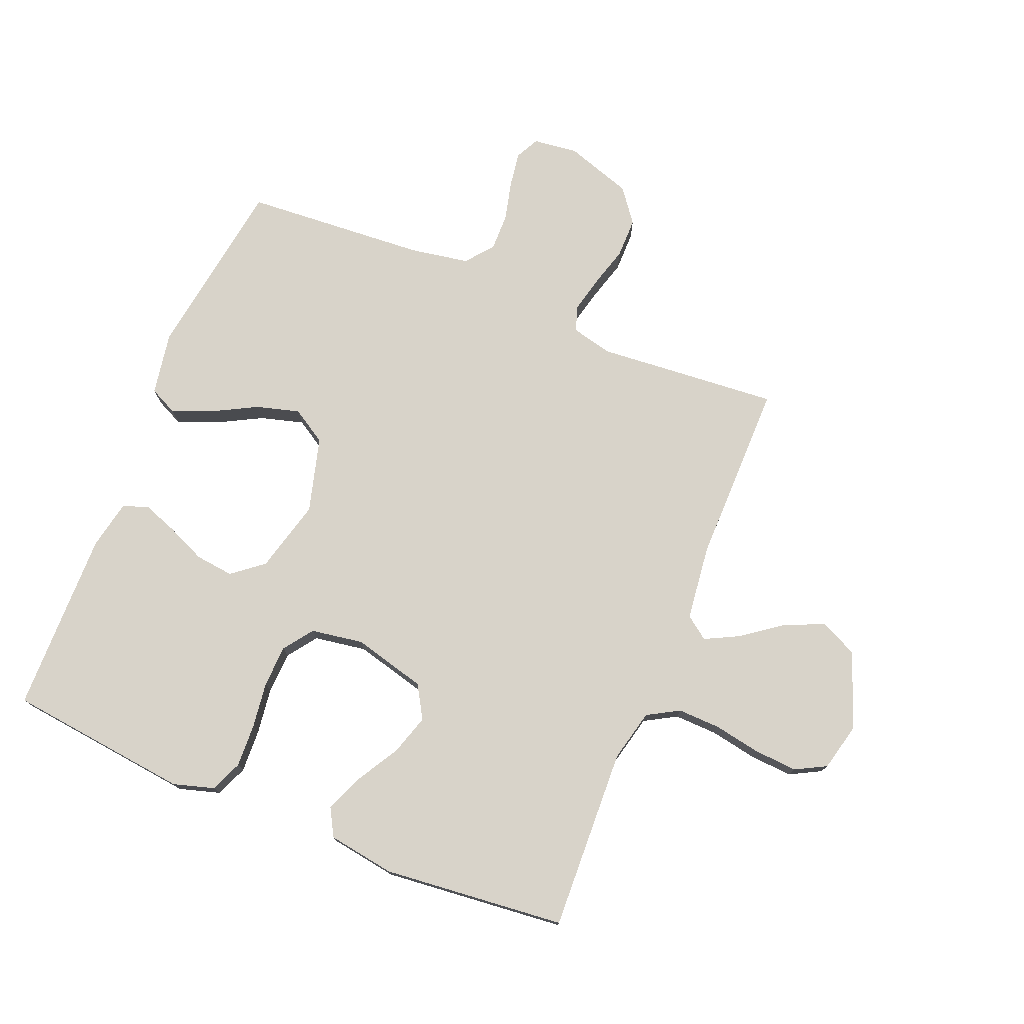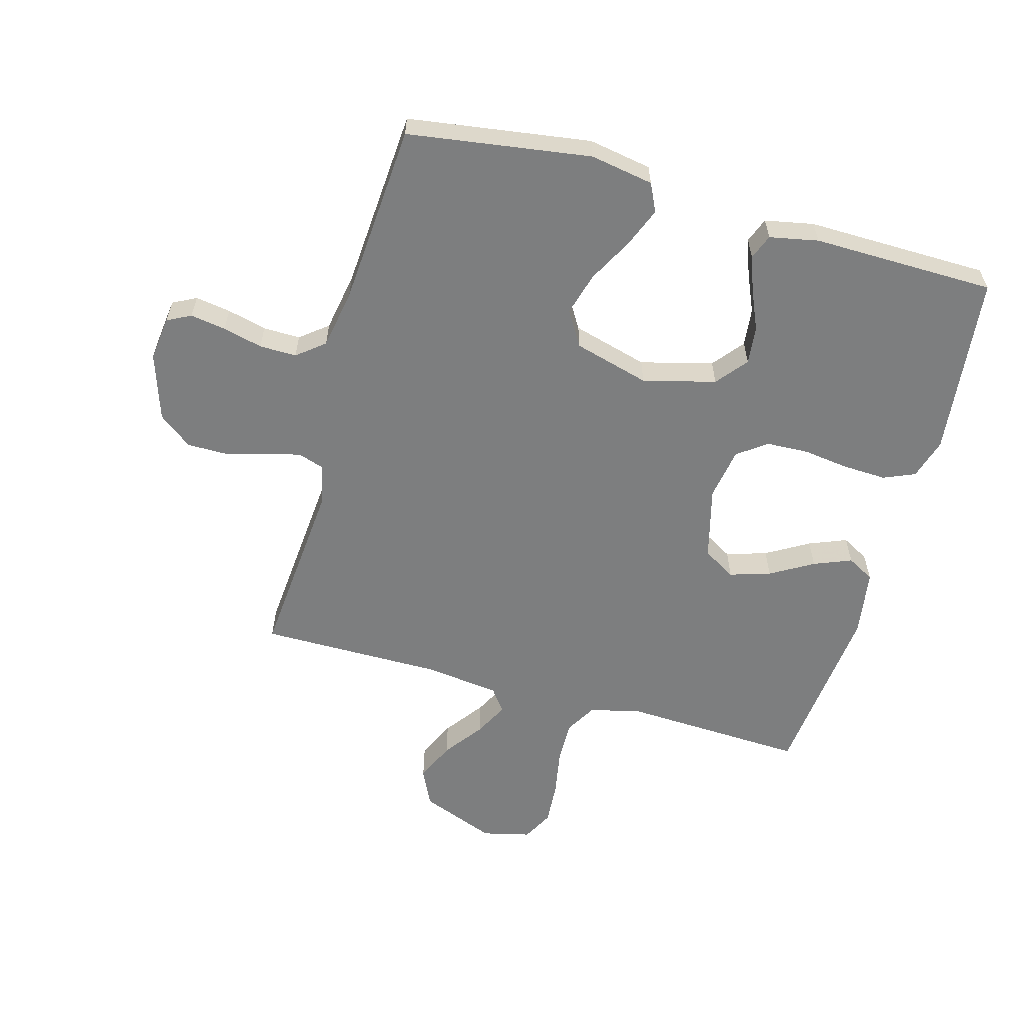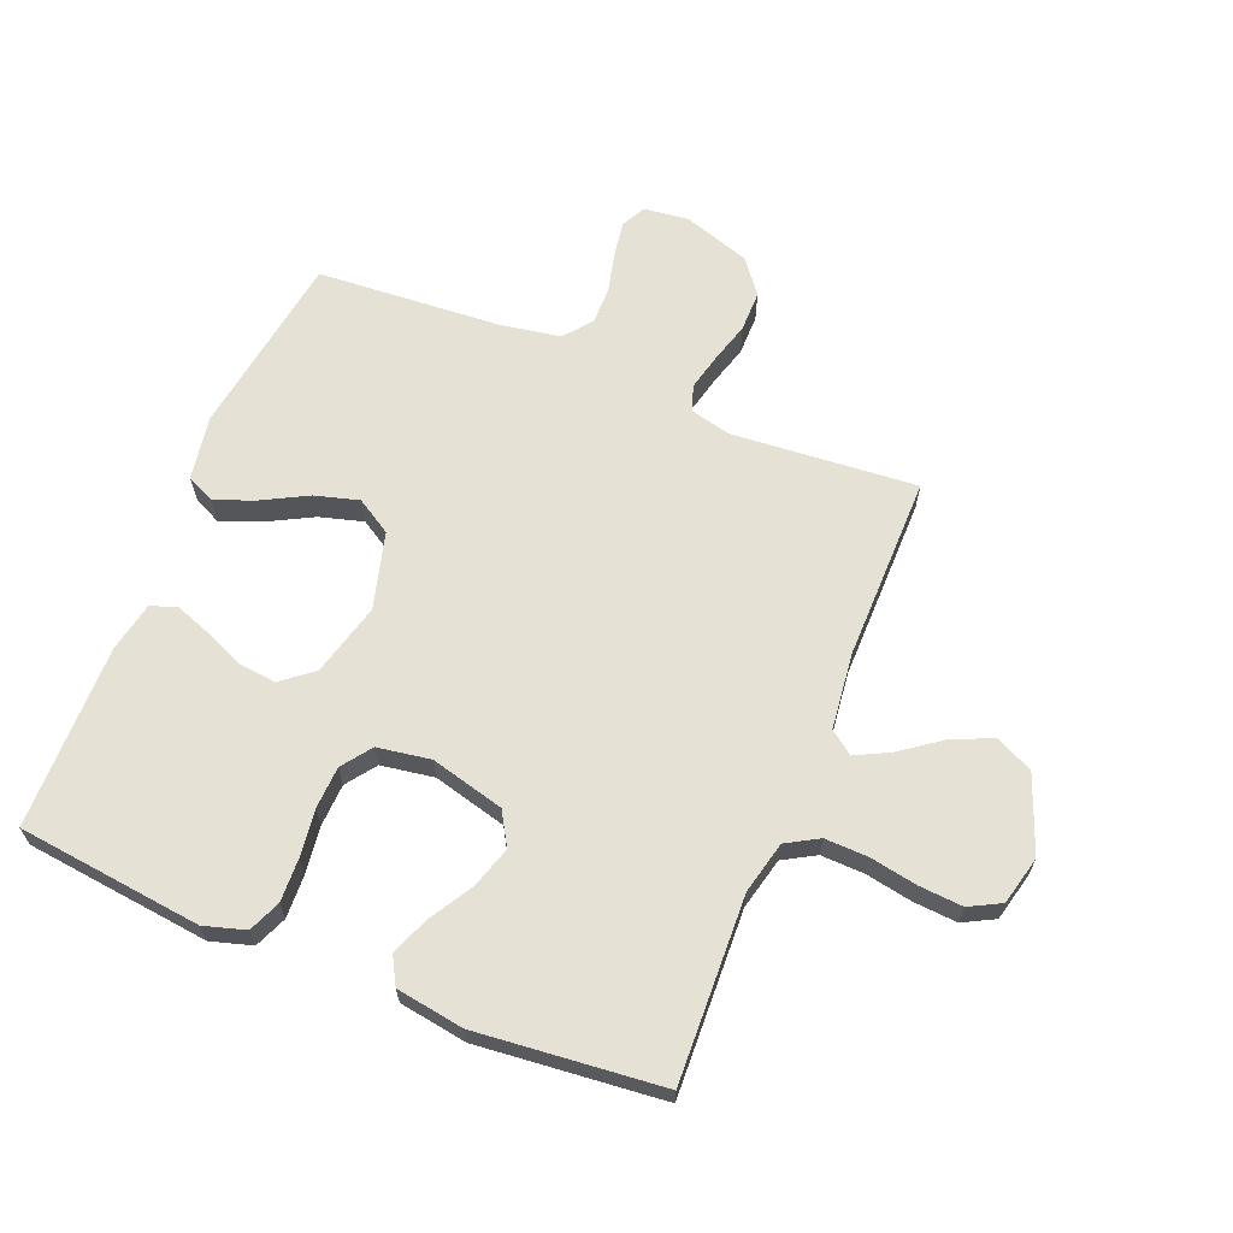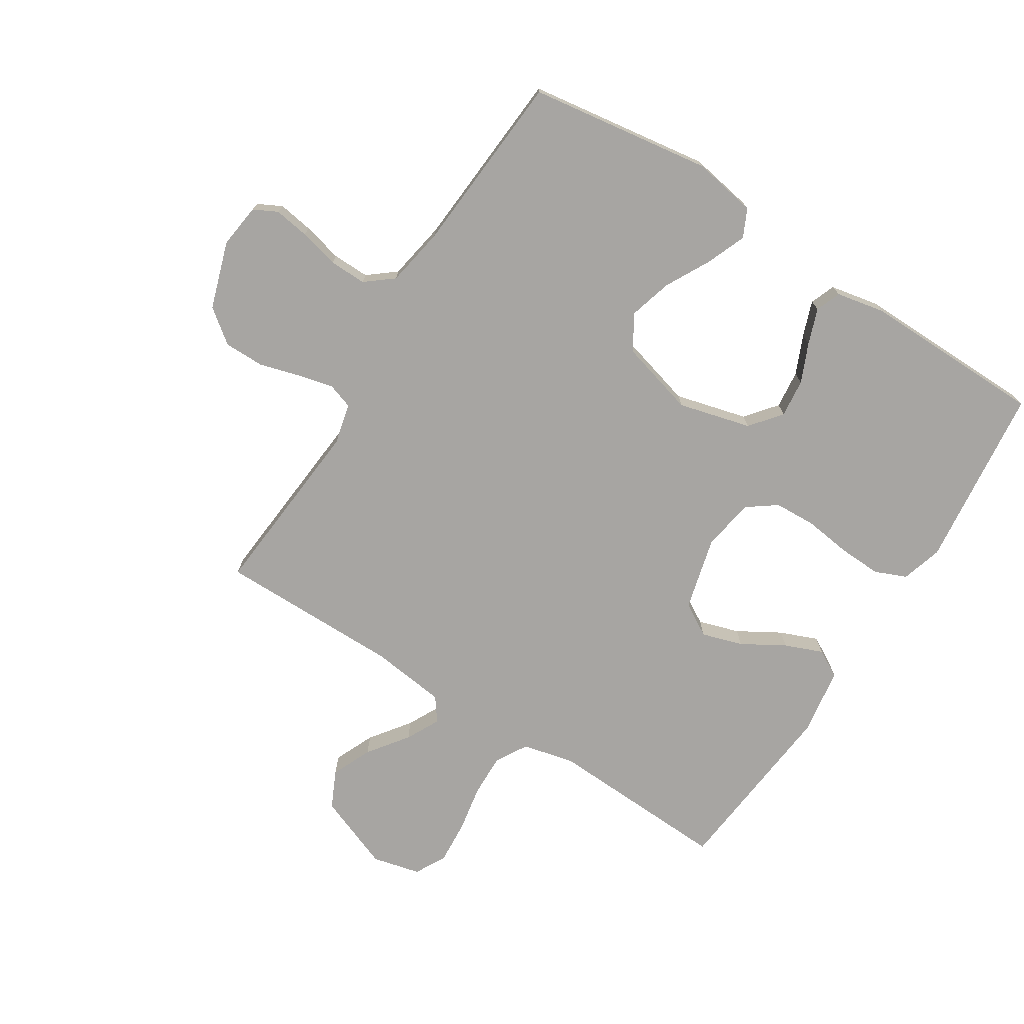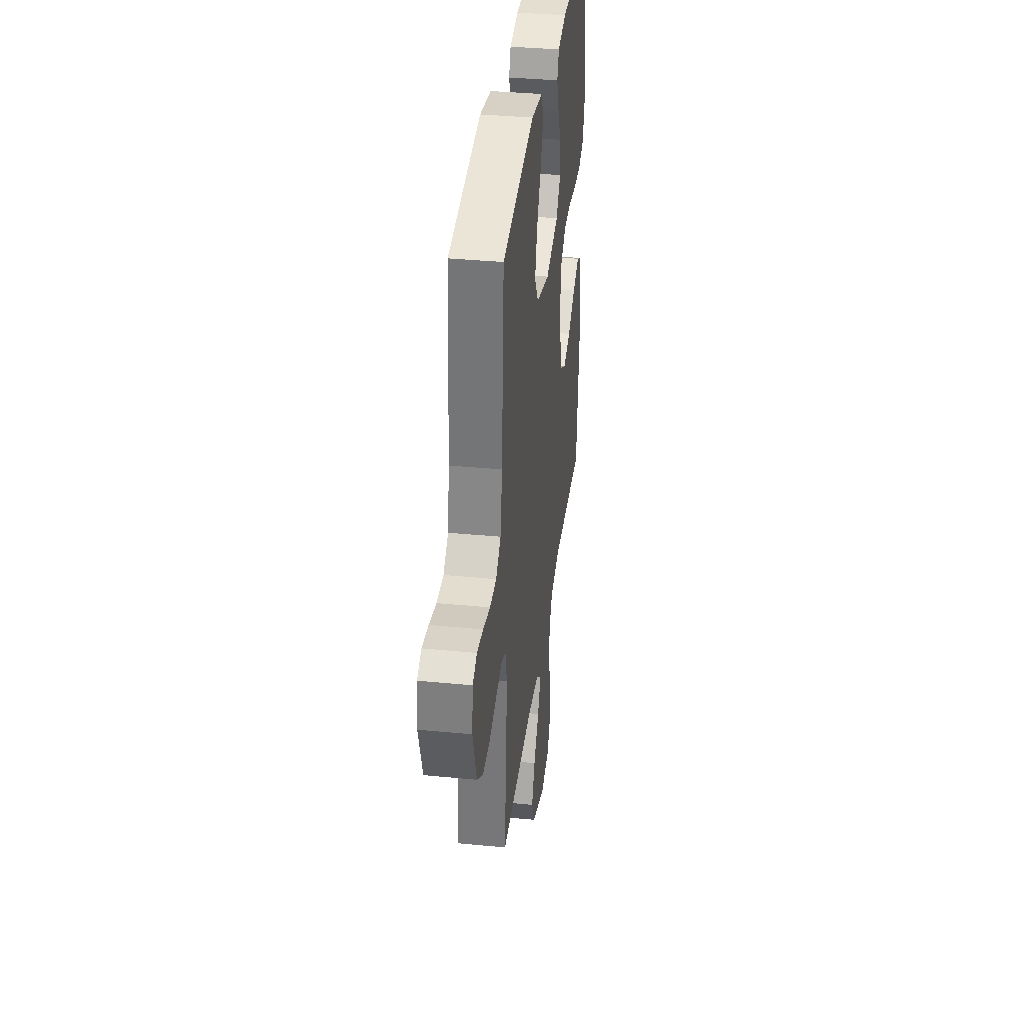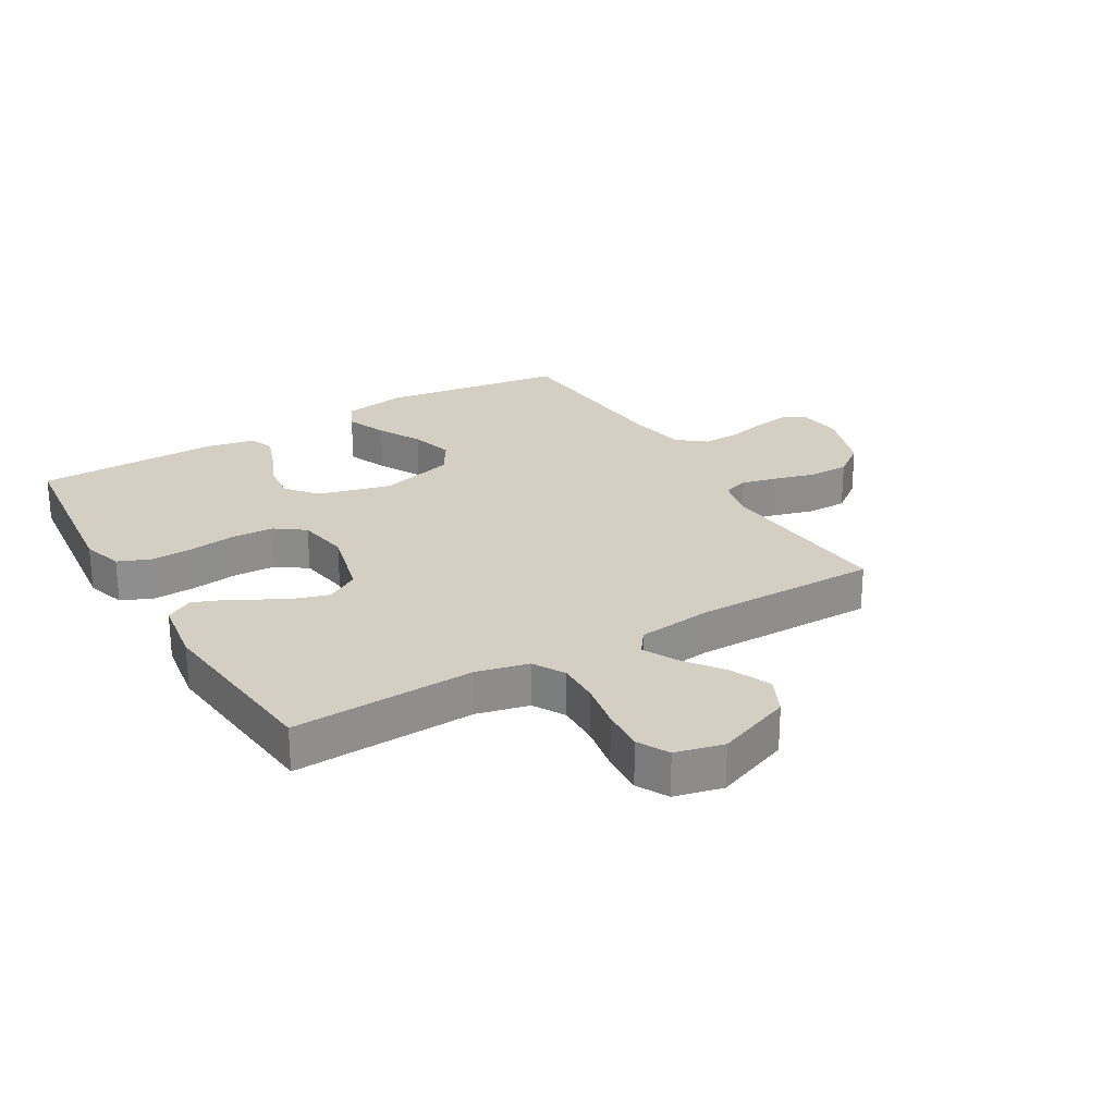
<metadata>
{"format":"obj","ext":"obj","renderer":"f3d","projection":"perspective","resolution":1024,"background":"white","views":[{"elev":75.9,"azim":112.3,"up":"+Y"},{"elev":-59.3,"azim":-15.6,"up":"+Y"},{"elev":64.8,"azim":112.2,"up":"+Y"},{"elev":-73.9,"azim":-32.4,"up":"+Y"},{"elev":36.5,"azim":-82.8,"up":"+Z"},{"elev":25.4,"azim":149.4,"up":"+Y"}]}
</metadata>
<code>
v -0.5 0.07 -0.5
v -0.475 0.07 -0.2
v -0.491 0.07 -0.133
v -0.533 0.07 -0.119
v -0.592 0.07 -0.133
v -0.658 0.07 -0.152
v -0.724 0.07 -0.152
v -0.779 0.07 -0.11
v -0.815 0.07 0
v -0.806 0.07 0.073
v -0.767 0.07 0.093
v -0.709 0.07 0.084
v -0.644 0.07 0.068
v -0.583 0.07 0.067
v -0.538 0.07 0.103
v -0.521 0.07 0.2
v -0.5 0.07 0.5
v -0.2 0.07 0.544
v -0.096 0.07 0.526
v -0.074 0.07 0.48
v -0.1 0.07 0.415
v -0.139 0.07 0.342
v -0.159 0.07 0.271
v -0.124 0.07 0.214
v 0 0.07 0.18
v 0.119 0.07 0.211
v 0.16 0.07 0.262
v 0.153 0.07 0.325
v 0.125 0.07 0.389
v 0.104 0.07 0.447
v 0.12 0.07 0.488
v 0.2 0.07 0.504
v 0.5 0.07 0.5
v 0.534 0.07 0.2
v 0.514 0.07 0.133
v 0.462 0.07 0.111
v 0.391 0.07 0.114
v 0.315 0.07 0.124
v 0.246 0.07 0.121
v 0.198 0.07 0.086
v 0.184 0.07 0
v 0.215 0.07 -0.12
v 0.269 0.07 -0.152
v 0.336 0.07 -0.131
v 0.406 0.07 -0.09
v 0.468 0.07 -0.065
v 0.513 0.07 -0.09
v 0.53 0.07 -0.2
v 0.5 0.07 -0.5
v 0.2 0.07 -0.487
v 0.115 0.07 -0.507
v 0.085 0.07 -0.559
v 0.087 0.07 -0.629
v 0.101 0.07 -0.706
v 0.106 0.07 -0.777
v 0.079 0.07 -0.828
v 0 0.07 -0.847
v -0.124 0.07 -0.799
v -0.153 0.07 -0.738
v -0.124 0.07 -0.672
v -0.076 0.07 -0.607
v -0.048 0.07 -0.552
v -0.076 0.07 -0.514
v -0.2 0.07 -0.499
v -0.5 0 -0.5
v -0.475 0 -0.2
v -0.491 0 -0.133
v -0.533 0 -0.119
v -0.592 0 -0.133
v -0.658 0 -0.152
v -0.724 0 -0.152
v -0.779 0 -0.11
v -0.815 0 0
v -0.806 0 0.073
v -0.767 0 0.093
v -0.709 0 0.084
v -0.644 0 0.068
v -0.583 0 0.067
v -0.538 0 0.103
v -0.521 0 0.2
v -0.5 0 0.5
v -0.2 0 0.544
v -0.096 0 0.526
v -0.074 0 0.48
v -0.1 0 0.415
v -0.139 0 0.342
v -0.159 0 0.271
v -0.124 0 0.214
v 0 0 0.18
v 0.119 0 0.211
v 0.16 0 0.262
v 0.153 0 0.325
v 0.125 0 0.389
v 0.104 0 0.447
v 0.12 0 0.488
v 0.2 0 0.504
v 0.5 0 0.5
v 0.534 0 0.2
v 0.514 0 0.133
v 0.462 0 0.111
v 0.391 0 0.114
v 0.315 0 0.124
v 0.246 0 0.121
v 0.198 0 0.086
v 0.184 0 0
v 0.215 0 -0.12
v 0.269 0 -0.152
v 0.336 0 -0.131
v 0.406 0 -0.09
v 0.468 0 -0.065
v 0.513 0 -0.09
v 0.53 0 -0.2
v 0.5 0 -0.5
v 0.2 0 -0.487
v 0.115 0 -0.507
v 0.085 0 -0.559
v 0.087 0 -0.629
v 0.101 0 -0.706
v 0.106 0 -0.777
v 0.079 0 -0.828
v 0 0 -0.847
v -0.124 0 -0.799
v -0.153 0 -0.738
v -0.124 0 -0.672
v -0.076 0 -0.607
v -0.048 0 -0.552
v -0.076 0 -0.514
v -0.2 0 -0.499
f 59 60 61
f 58 59 61
f 57 58 61
f 56 57 61
f 55 56 61
f 54 55 61
f 53 54 61
f 52 53 61 62
f 51 52 62 63
f 48 49 50
f 47 48 50
f 46 47 50
f 45 46 50
f 44 45 50
f 51 63 64
f 50 51 64
f 44 50 64
f 43 44 64
f 36 37 38
f 35 36 38
f 34 35 38
f 33 34 38
f 32 33 38
f 31 32 38
f 30 31 38
f 29 30 38
f 28 29 38
f 27 28 38 39
f 26 27 39 40
f 20 21 22
f 19 20 22
f 18 19 22
f 17 18 22
f 16 17 22
f 15 16 22 23
f 14 15 23 24
f 11 12 13
f 10 11 13
f 9 10 13
f 8 9 13
f 7 8 13
f 6 7 13
f 5 6 13
f 4 5 13 14
f 14 24 25
f 4 14 25
f 3 4 25
f 64 1 2
f 43 64 2
f 42 43 2
f 26 40 41
f 26 41 42
f 25 26 42
f 3 25 42
f 2 3 42
f 125 124 123
f 125 123 122
f 125 122 121
f 125 121 120
f 125 120 119
f 125 119 118
f 125 118 117
f 126 125 117 116
f 127 126 116 115
f 114 113 112
f 114 112 111
f 114 111 110
f 114 110 109
f 114 109 108
f 128 127 115
f 128 115 114
f 128 114 108
f 128 108 107
f 102 101 100
f 102 100 99
f 102 99 98
f 102 98 97
f 102 97 96
f 102 96 95
f 102 95 94
f 102 94 93
f 102 93 92
f 103 102 92 91
f 104 103 91 90
f 86 85 84
f 86 84 83
f 86 83 82
f 86 82 81
f 86 81 80
f 87 86 80 79
f 88 87 79 78
f 77 76 75
f 77 75 74
f 77 74 73
f 77 73 72
f 77 72 71
f 77 71 70
f 77 70 69
f 78 77 69 68
f 89 88 78
f 89 78 68
f 89 68 67
f 66 65 128
f 66 128 107
f 66 107 106
f 105 104 90
f 106 105 90
f 106 90 89
f 106 89 67
f 106 67 66
f 1 65 66 2
f 2 66 67 3
f 3 67 68 4
f 4 68 69 5
f 5 69 70 6
f 6 70 71 7
f 7 71 72 8
f 8 72 73 9
f 9 73 74 10
f 10 74 75 11
f 11 75 76 12
f 12 76 77 13
f 13 77 78 14
f 14 78 79 15
f 15 79 80 16
f 16 80 81 17
f 17 81 82 18
f 18 82 83 19
f 19 83 84 20
f 20 84 85 21
f 21 85 86 22
f 22 86 87 23
f 23 87 88 24
f 24 88 89 25
f 25 89 90 26
f 26 90 91 27
f 27 91 92 28
f 28 92 93 29
f 29 93 94 30
f 30 94 95 31
f 31 95 96 32
f 32 96 97 33
f 33 97 98 34
f 34 98 99 35
f 35 99 100 36
f 36 100 101 37
f 37 101 102 38
f 38 102 103 39
f 39 103 104 40
f 40 104 105 41
f 41 105 106 42
f 42 106 107 43
f 43 107 108 44
f 44 108 109 45
f 45 109 110 46
f 46 110 111 47
f 47 111 112 48
f 48 112 113 49
f 49 113 114 50
f 50 114 115 51
f 51 115 116 52
f 52 116 117 53
f 53 117 118 54
f 54 118 119 55
f 55 119 120 56
f 56 120 121 57
f 57 121 122 58
f 58 122 123 59
f 59 123 124 60
f 60 124 125 61
f 61 125 126 62
f 62 126 127 63
f 63 127 128 64
f 64 128 65 1

</code>
